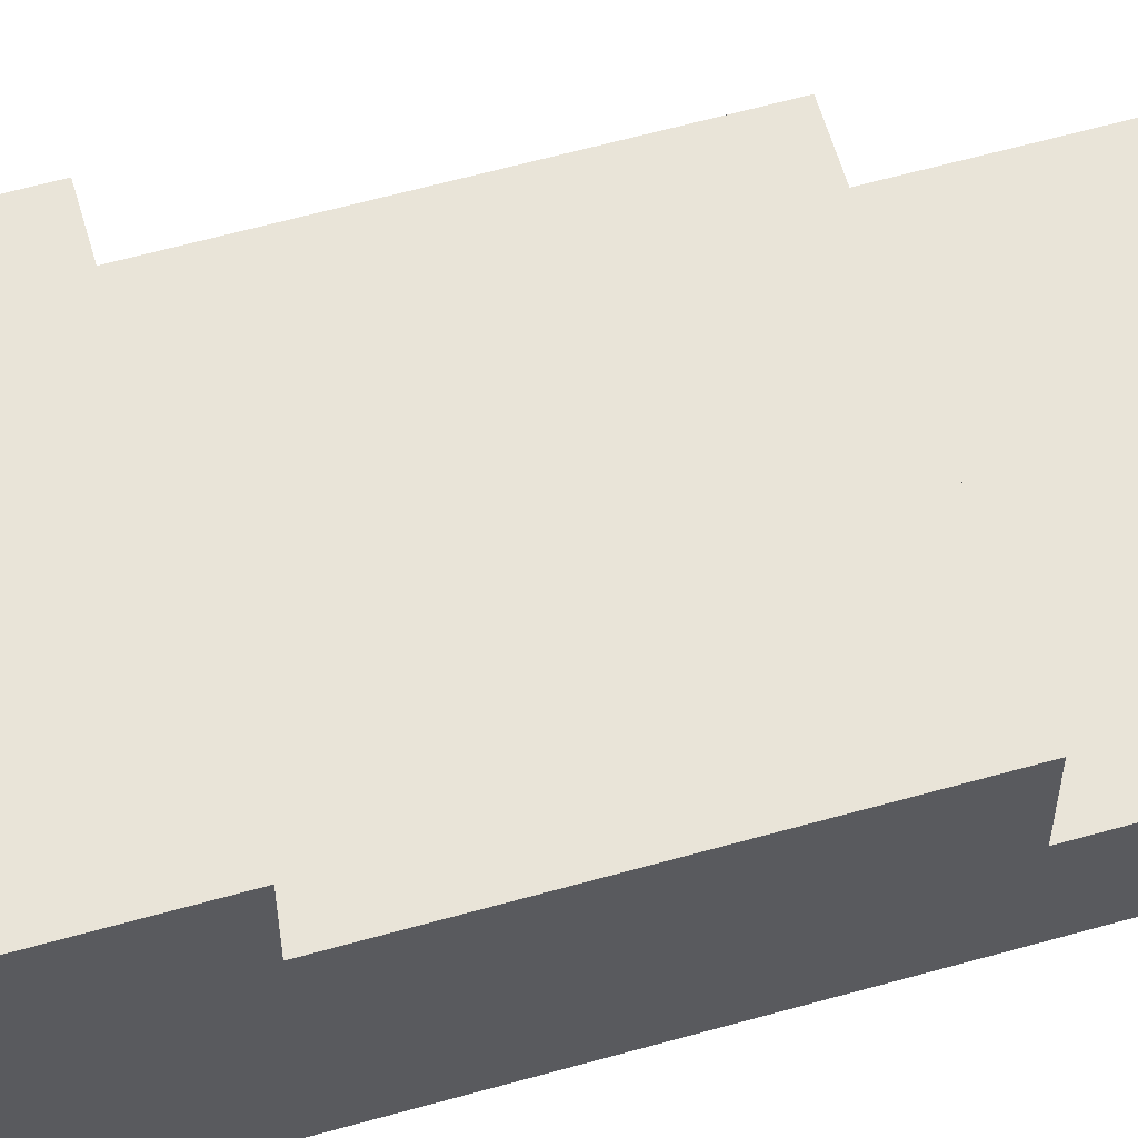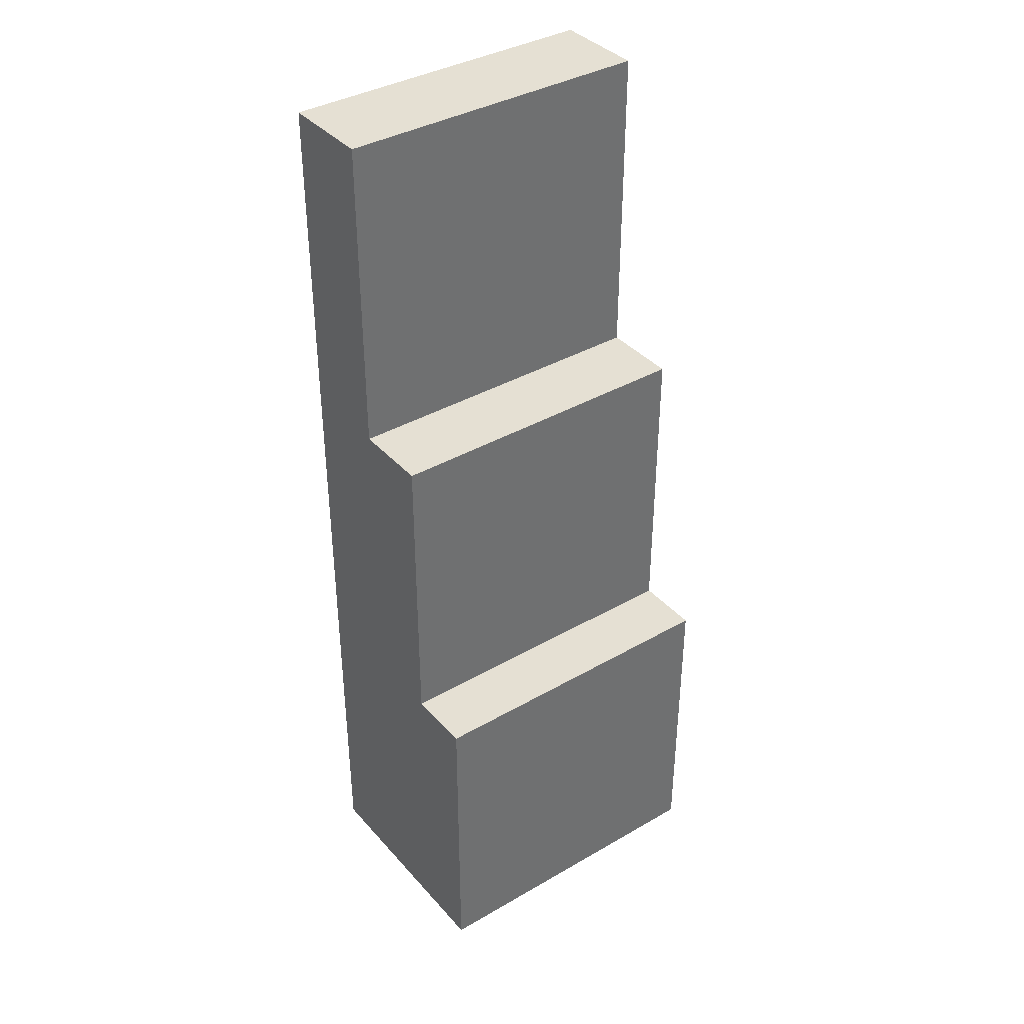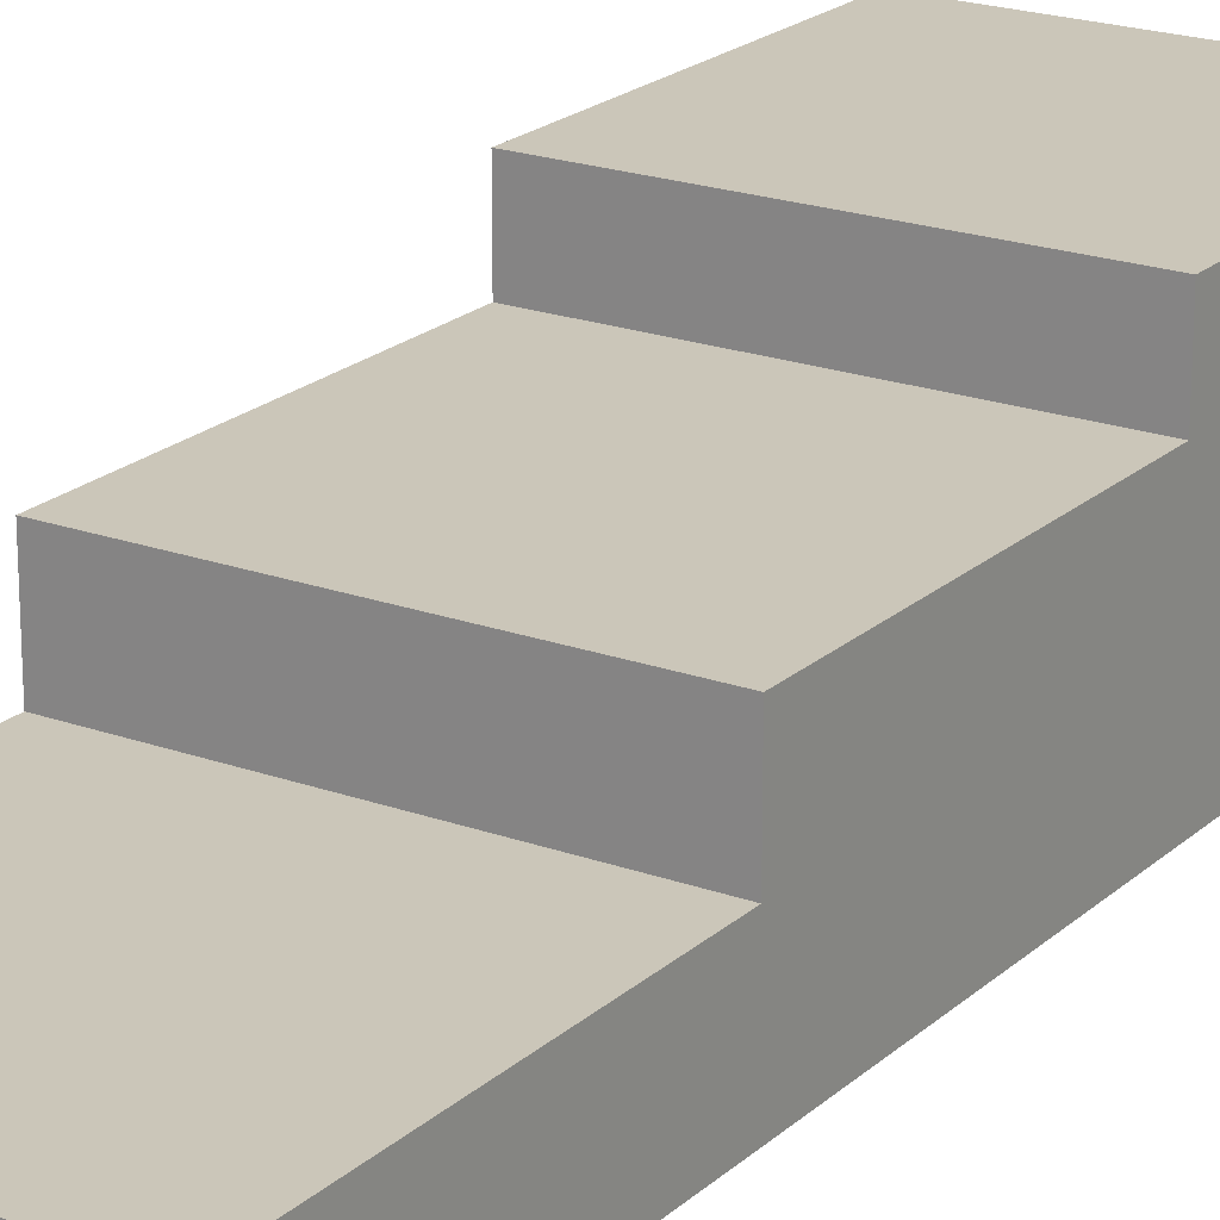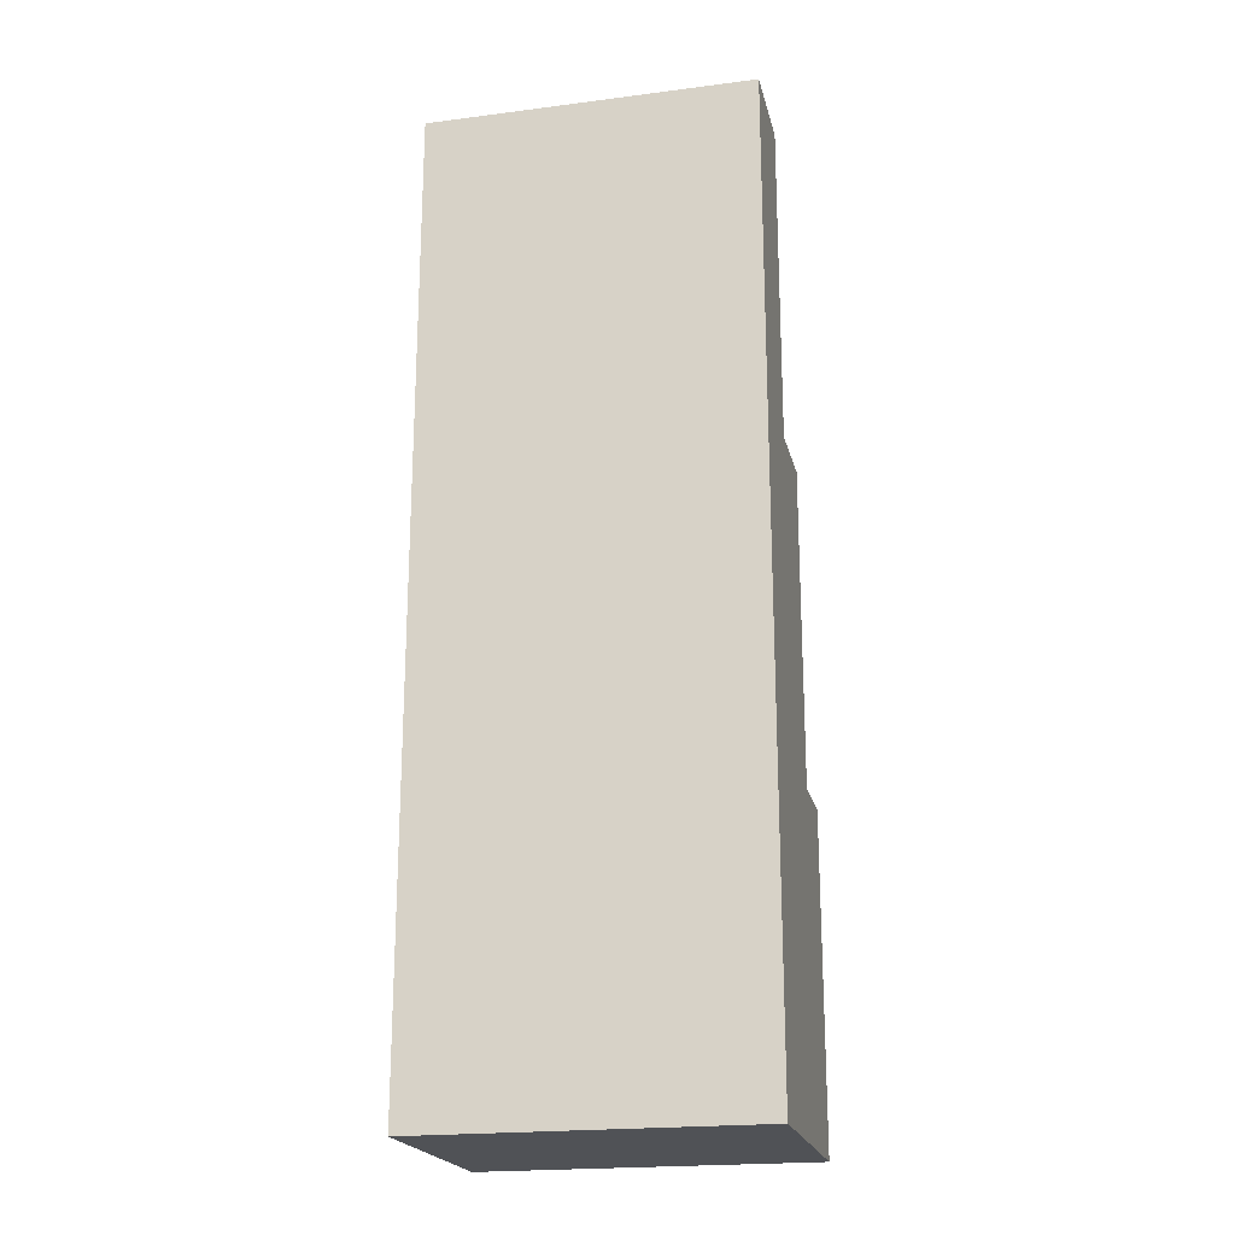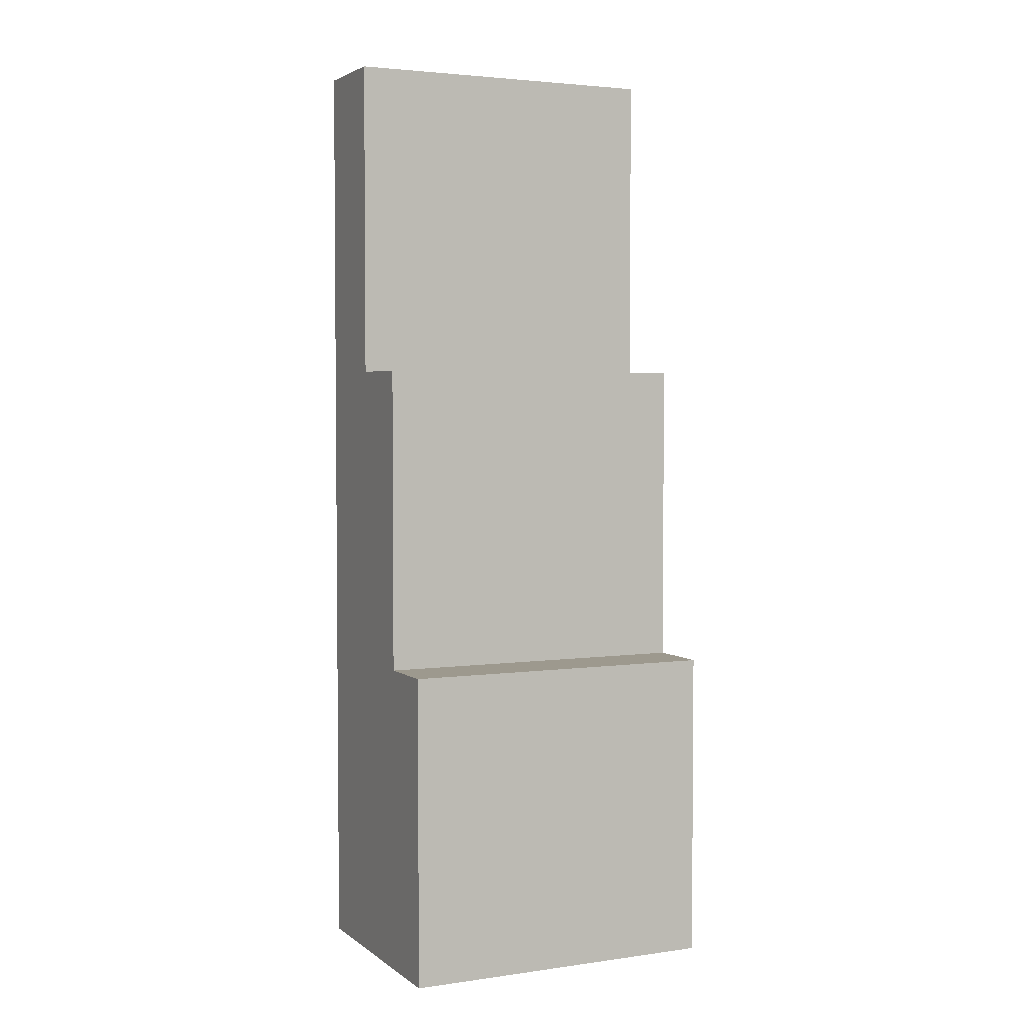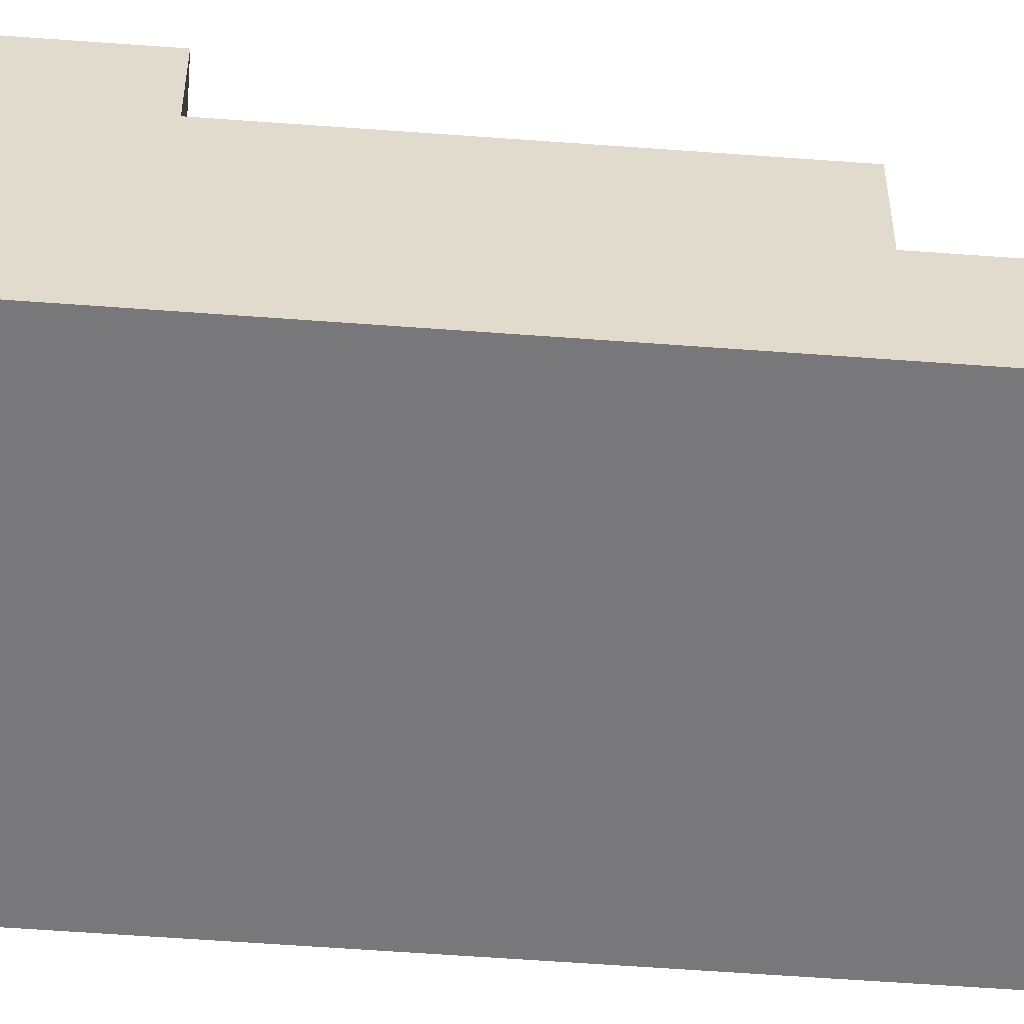
<metadata>
{"format":"obj","ext":"obj","renderer":"f3d","projection":"perspective","resolution":1024,"background":"white","views":[{"elev":60.6,"azim":-106.1,"up":"+Y"},{"elev":38.0,"azim":143.7,"up":"+Z"},{"elev":20.8,"azim":33.1,"up":"+Y"},{"elev":-21.1,"azim":12.9,"up":"+Z"},{"elev":3.3,"azim":154.6,"up":"+Z"},{"elev":-57.5,"azim":-94.4,"up":"+Y"}]}
</metadata>
<code>
o Cube
v 1 -1 -1
v 1 -1 1
v -1 -1 1
v -1 -1 -1
v 1 -0.4205 -1
v 1 -0.4205 1
v -1 -0.4205 1
v -1 -0.4205 -1
v 1 -0.9969 -2.929
v -1 -0.9969 -2.929
v 1 0.06183 -1
v -1 0.06183 -1
v 1 0.06183 -2.929
v -1 0.06183 -2.929
v 1 0.4729 -2.929
v -1 0.4729 -2.929
v 1 0.4729 -4.893
v -1 0.4729 -4.893
v 1 -0.9938 -4.893
v -1 -0.9938 -4.893
f 1 2 3 4
f 5 8 7 6
f 1 5 6 2
f 2 6 7 3
f 3 7 8 4
f 8 5 11 12
f 1 4 10 9
f 12 11 13 14
f 5 1 9
f 14 16 18 20
f 17 19 20 18
f 10 4 8
f 19 13 9
f 17 15 13 19
f 16 15 17 18
f 20 10 14
f 14 13 15 16
f 9 10 20 19
f 9 13 11 5
f 8 12 14 10

</code>
